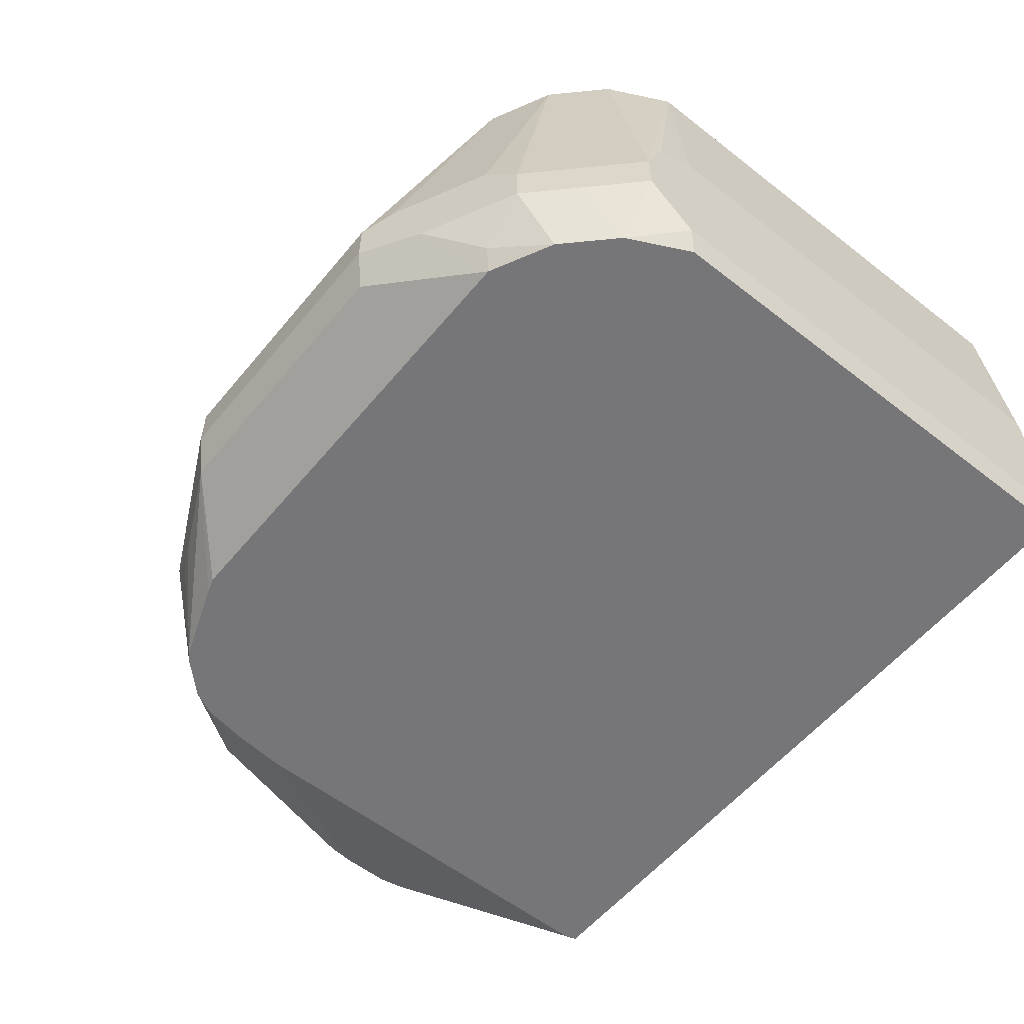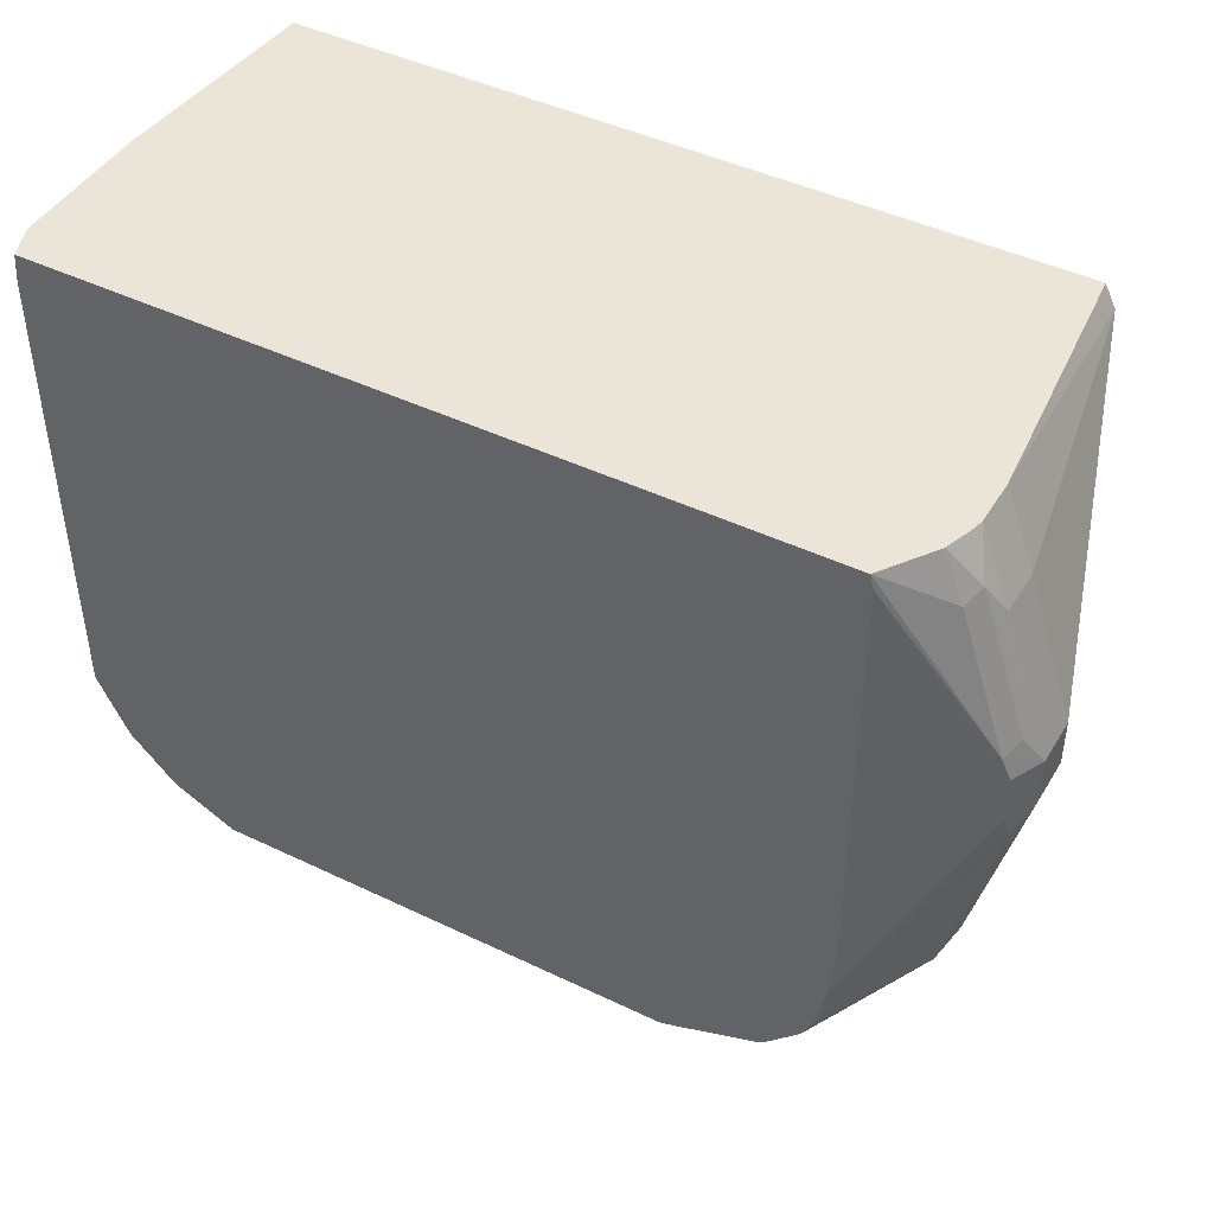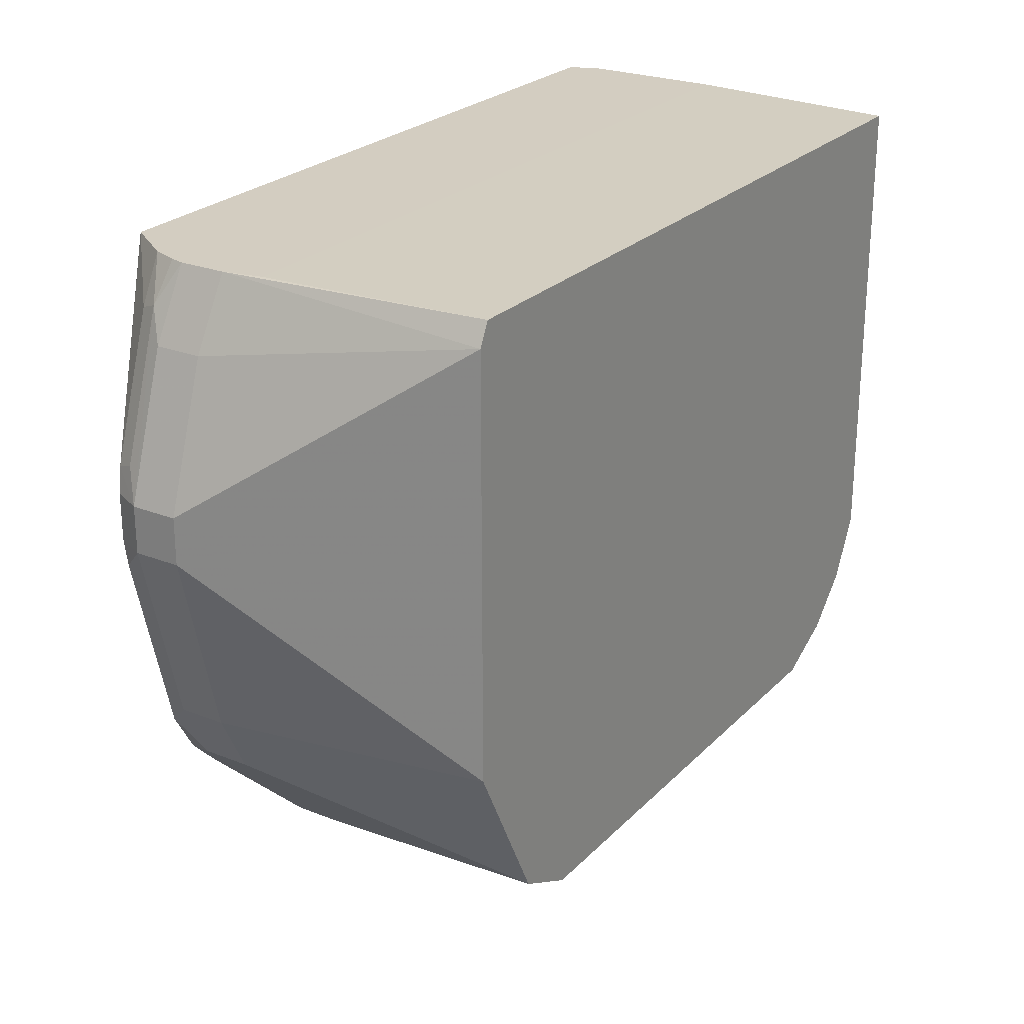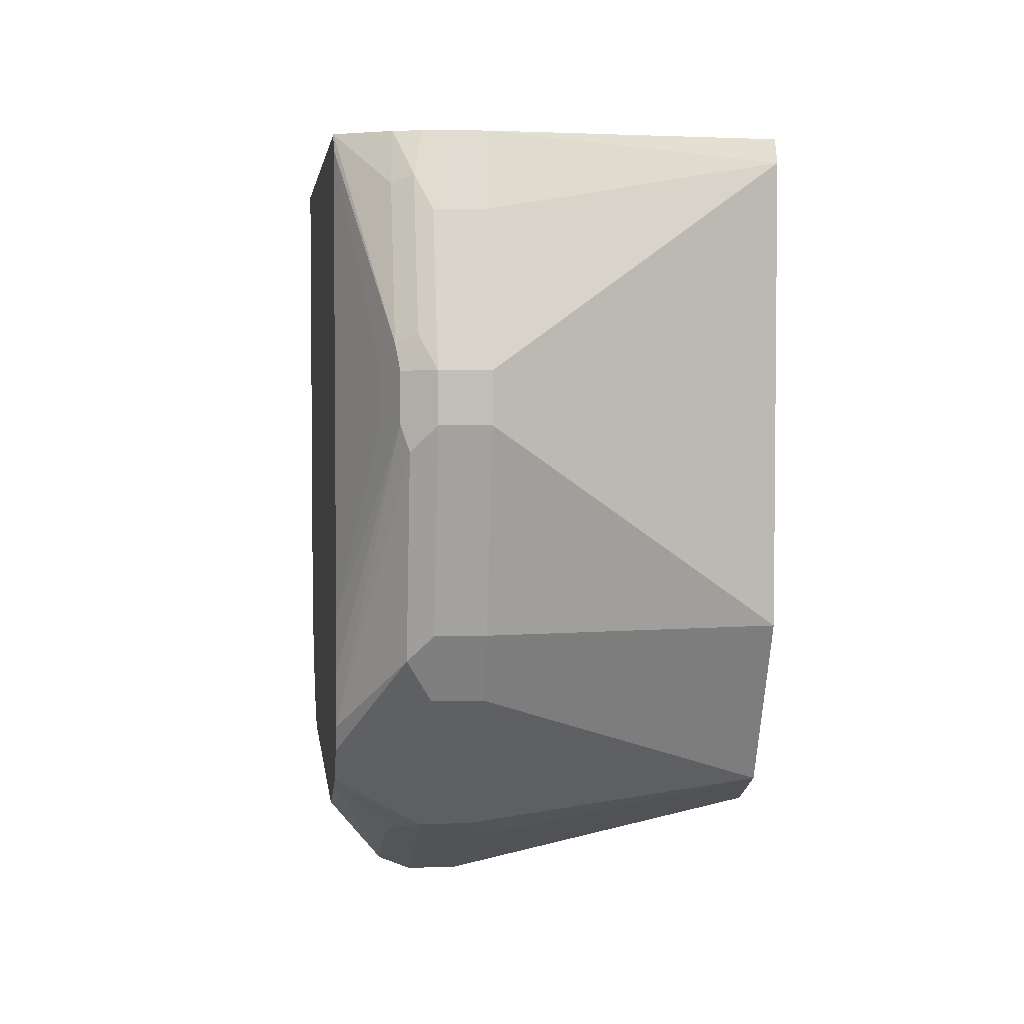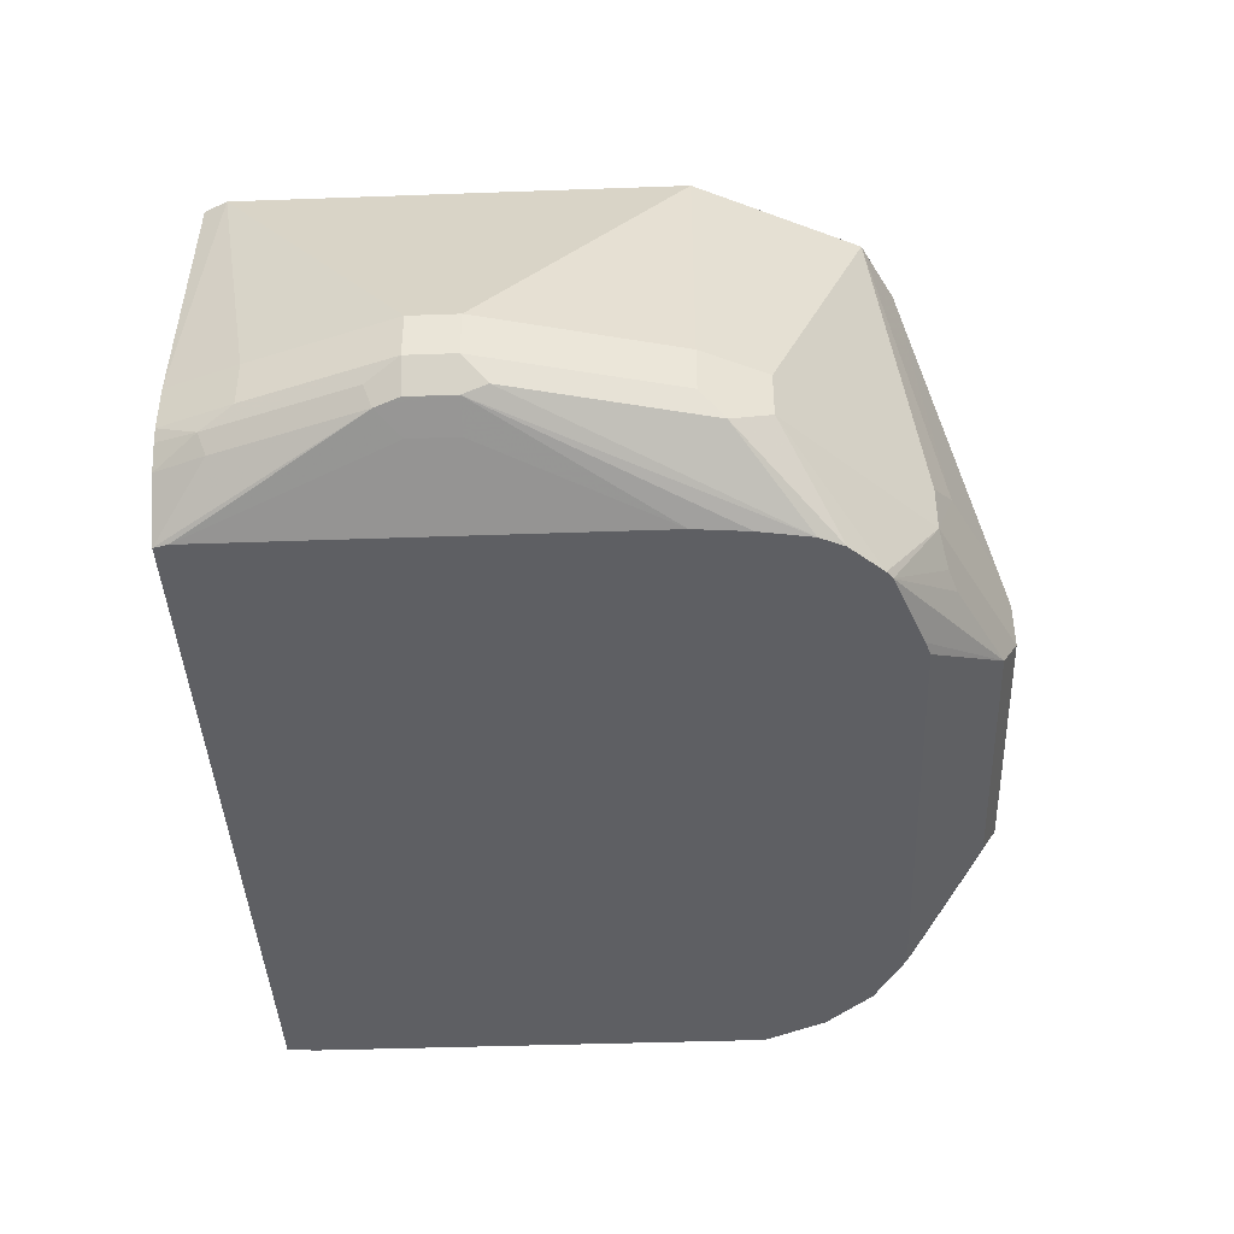
<metadata>
{"format":"obj","ext":"obj","renderer":"f3d","projection":"perspective","resolution":1024,"background":"white","views":[{"elev":-56.9,"azim":-129.1,"up":"+Y"},{"elev":44.7,"azim":29.2,"up":"+Z"},{"elev":24.8,"azim":122.8,"up":"+Z"},{"elev":3.8,"azim":83.3,"up":"+Z"},{"elev":-41.5,"azim":92.5,"up":"+Y"}]}
</metadata>
<code>
v 0.4912 -0.1874 -0.1756
v -0.07432 -0.1289 -0.1756
v -0.0658 -0.2492 -0.1756
v -0.07432 -0.2264 -0.1756
v -0.07432 -0.2358 -0.2025
v -0.07432 -0.2358 -0.5228
v -0.06761 -0.2492 -0.5161
v -0.06761 -0.2492 -0.1958
v -0.04622 -0.2492 -0.5588
v -0.07432 -0.2037 -0.5548
v -0.07432 -0.203 -0.5553
v -0.07432 -0.1704 -0.5555
v -0.07432 -0.2025 -0.5555
v -0.04266 -0.2029 -0.5873
v -0.01063 -0.1709 -0.6193
v -0.01063 -0.2029 -0.6193
v -0.0142 -0.2492 -0.5908
v 0.02853 -0.2492 -0.6122
v 0.0214 -0.2349 -0.6193
v 0.05342 -0.2029 -0.6514
v 0.09615 -0.1922 -0.6727
v 0.1068 -0.2136 -0.662
v 0.2883 -0.1922 -0.6727
v 0.09615 -0.1602 -0.6727
v 0.0107 -0.1495 -0.63
v 0.07475 -0.1495 -0.662
v 0.03204 0.02445 -0.6087
v -0.01066 0.02445 -0.5873
v -0.04269 0.02445 -0.5552
v -0.06407 0.02445 -0.5126
v -0.06407 0.02445 -0.1769
v -0.07432 -0.1166 -0.5126
v -0.07432 -0.1316 -0.5412
v -0.07432 -0.1384 -0.5446
v -0.07432 -0.1166 -0.191
v -0.07432 -0.1197 -0.1769
v 0.4728 0.02445 -0.1769
v 0.4485 0.02445 -0.5446
v 0.4805 0.02445 -0.1922
v 0.4805 0.02445 -0.4805
v 0.5126 -0.1602 -0.4805
v 0.5446 -0.1602 -0.3524
v 0.5446 -0.1922 -0.3524
v 0.5446 -0.1602 -0.3204
v 0.5126 -0.1602 -0.2243
v 0.4912 -0.1554 -0.1756
v 0.4858 -0.1289 -0.1756
v 0.5126 -0.1922 -0.2243
v 0.5446 -0.1922 -0.3204
v 0.5019 -0.2029 -0.2029
v 0.5339 -0.2029 -0.299
v 0.4965 -0.2162 -0.2082
v 0.4826 -0.2143 -0.1756
v 0.4888 -0.1967 -0.1756
v 0.4585 -0.2492 -0.1756
v 0.5286 -0.2162 -0.3043
v 0.5339 -0.2136 -0.3204
v 0.5339 -0.2136 -0.3524
v 0.5126 -0.2242 -0.3524
v 0.4609 -0.2492 -0.4734
v 0.5126 -0.2242 -0.3204
v 0.4609 -0.2492 -0.1851
v 0.4511 -0.2492 -0.5446
v 0.4574 -0.2492 -0.5099
v 0.5365 -0.2082 -0.3684
v 0.5045 -0.2082 -0.4965
v 0.5126 -0.1922 -0.4805
v 0.4912 -0.1602 -0.5232
v 0.4912 -0.1922 -0.5232
v 0.4271 0.02445 -0.5873
v 0.3951 -0.1922 -0.6193
v 0.4212 -0.2492 -0.5836
v 0.4428 -0.2492 -0.5612
v 0.4155 -0.2492 -0.5877
v 0.3764 -0.2082 -0.6247
v 0.3631 -0.2136 -0.63
v 0.2989 -0.2136 -0.662
v 0.3488 -0.2492 -0.6122
v 0.3595 -0.2492 -0.6087
v 0.3684 -0.1442 -0.6327
v 0.2883 -0.1602 -0.6727
v 0.3844 0.02445 -0.6087
v 0.3043 -0.1442 -0.6647
v 0.3951 -0.1602 -0.6193
f 58 63 65
f 43 58 65
f 43 49 58
f 43 44 49
f 45 49 44
f 66 43 65
f 67 43 66
f 66 68 41
f 67 66 41
f 69 68 66
f 69 70 68
f 69 71 70
f 69 72 71
f 69 73 72
f 69 66 73
f 64 63 58
f 67 41 43
f 64 58 60
f 50 48 1
f 60 55 63
f 54 50 1
f 73 66 63
f 53 1 55
f 53 55 52
f 56 52 55
f 51 52 56
f 51 56 49
f 57 49 56
f 64 60 63
f 57 58 49
f 59 58 56
f 59 60 58
f 59 61 60
f 59 56 61
f 61 56 62
f 61 62 60
f 62 55 60
f 62 56 55
f 57 56 58
f 73 63 74
f 9 78 3
f 72 74 71
f 82 81 27
f 83 81 82
f 83 80 81
f 83 82 80
f 82 70 80
f 82 27 70
f 70 27 38
f 70 38 68
f 68 38 41
f 38 27 31
f 84 80 70
f 84 71 80
f 84 70 71
f 66 65 63
f 47 2 1
f 47 37 2
f 54 1 53
f 24 27 81
f 72 73 74
f 24 81 23
f 23 80 71
f 75 71 74
f 75 23 71
f 75 76 23
f 75 74 76
f 76 74 77
f 76 77 23
f 23 77 22
f 77 18 22
f 77 78 18
f 79 78 77
f 79 74 78
f 79 77 74
f 74 63 78
f 63 55 78
f 55 3 78
f 55 1 3
f 18 78 9
f 23 81 80
f 54 53 50
f 46 37 47
f 50 52 51
f 14 9 11
f 17 9 16
f 17 18 9
f 17 19 18
f 17 16 19
f 20 19 16
f 20 18 19
f 21 18 20
f 21 22 18
f 21 23 22
f 21 24 23
f 21 20 24
f 25 24 20
f 26 24 25
f 26 27 24
f 26 25 27
f 28 27 25
f 14 16 9
f 28 29 27
f 14 15 16
f 13 12 14
f 50 53 52
f 2 3 1
f 4 3 2
f 4 5 3
f 4 2 5
f 5 2 6
f 5 6 7
f 8 5 7
f 8 3 5
f 8 7 3
f 7 9 3
f 10 9 6
f 10 11 9
f 10 6 11
f 11 6 12
f 13 11 12
f 13 14 11
f 14 12 15
f 28 15 29
f 7 6 9
f 25 16 15
f 40 38 39
f 40 41 38
f 42 41 40
f 42 44 43
f 42 40 44
f 40 39 44
f 39 45 44
f 39 38 37
f 39 46 45
f 46 47 1
f 48 46 1
f 48 45 46
f 48 49 45
f 50 49 48
f 50 51 49
f 28 25 15
f 39 37 46
f 37 38 31
f 42 43 41
f 36 35 2
f 25 20 16
f 29 15 12
f 29 12 30
f 29 30 27
f 30 31 27
f 37 31 2
f 33 32 30
f 33 12 32
f 34 12 33
f 30 32 31
f 34 33 30
f 36 2 31
f 12 6 32
f 32 6 2
f 35 32 2
f 35 31 32
f 36 31 35
f 34 30 12

</code>
